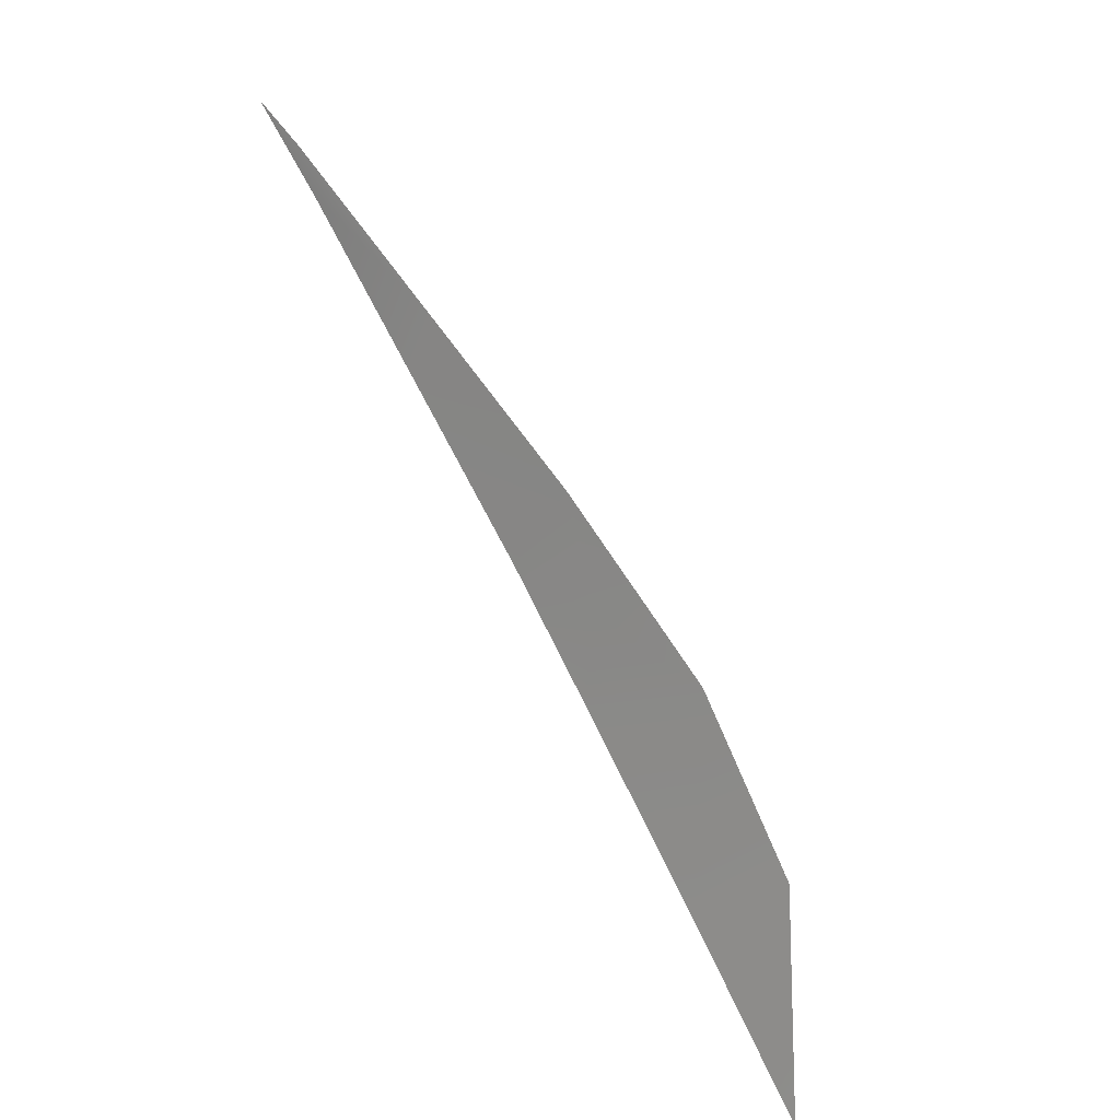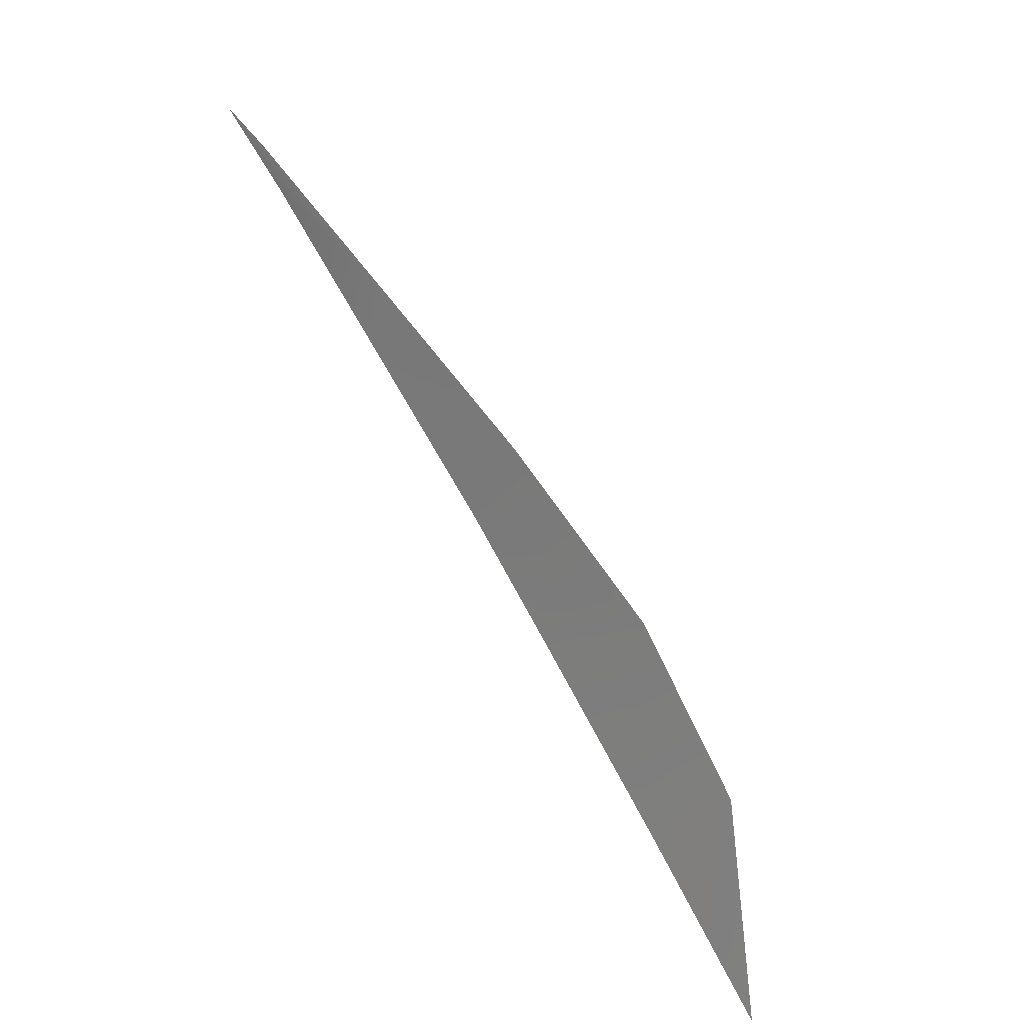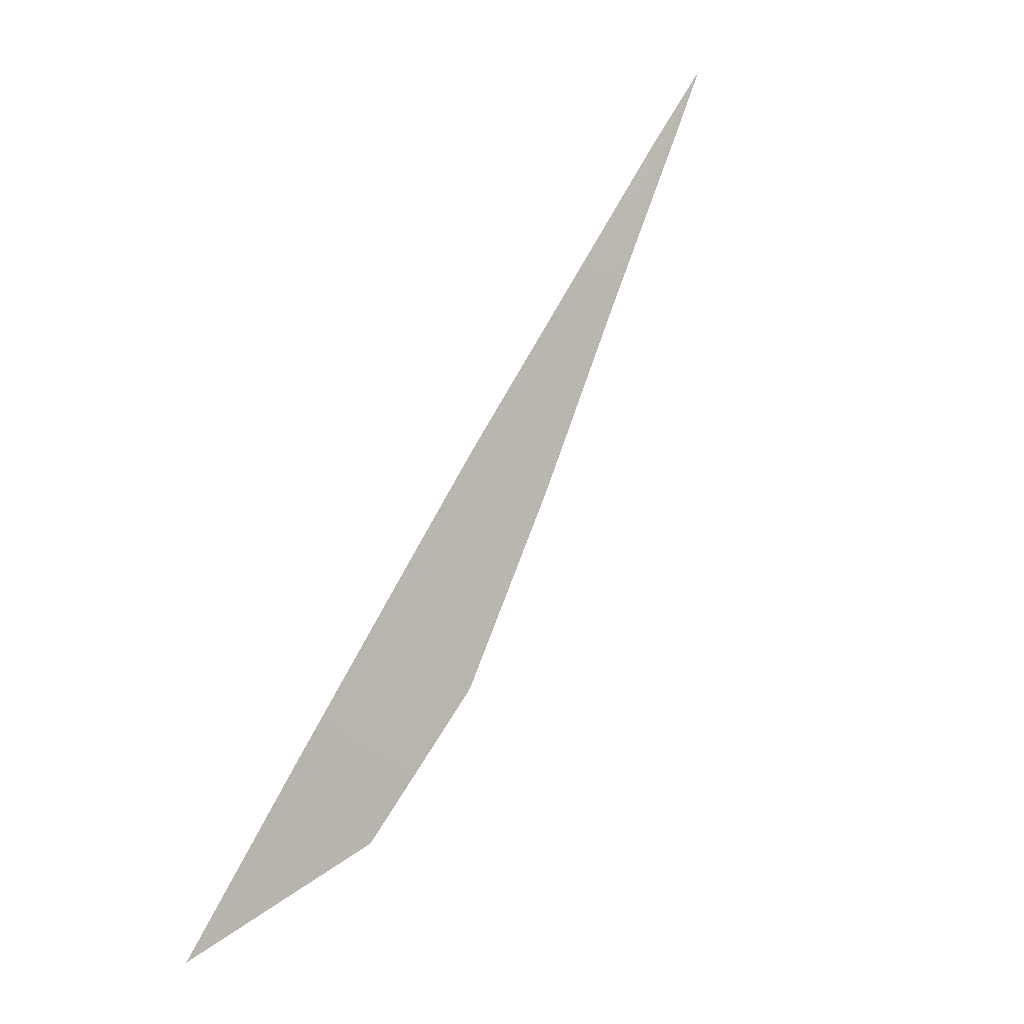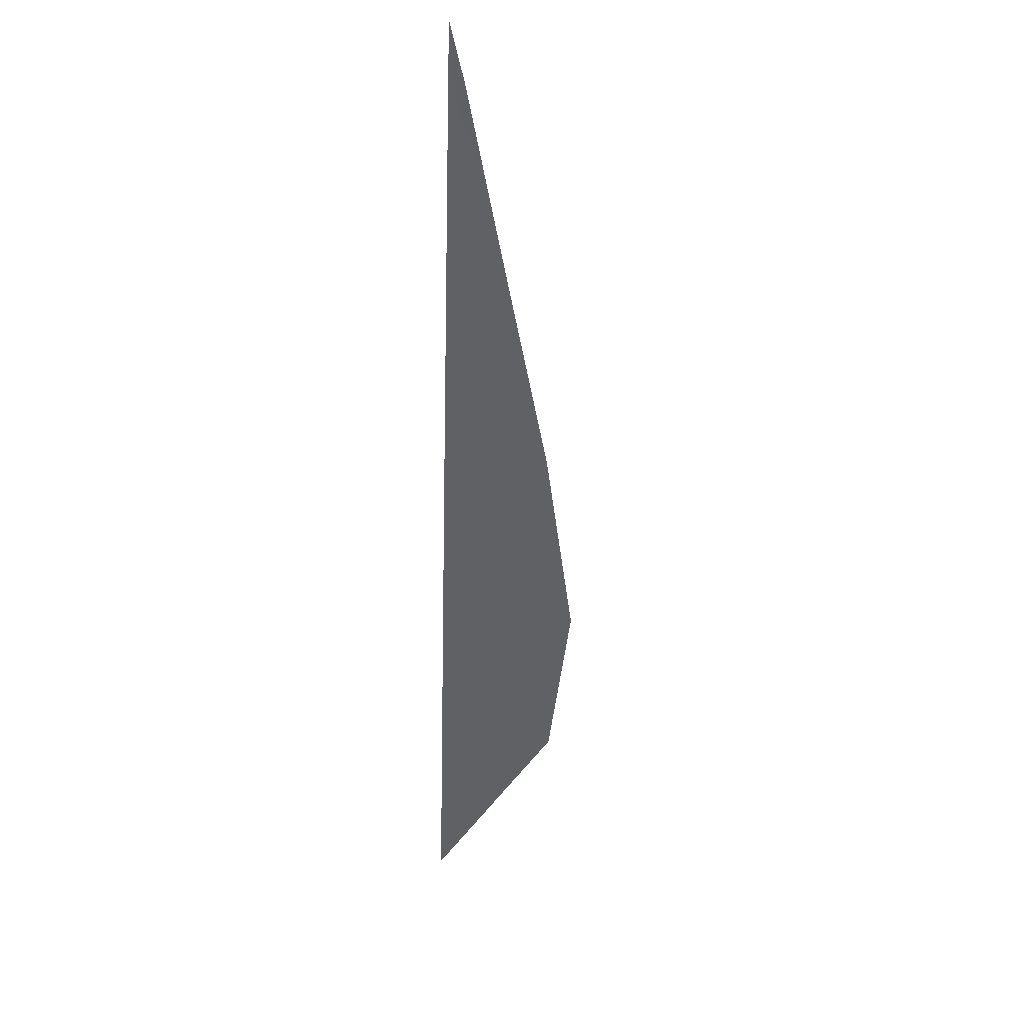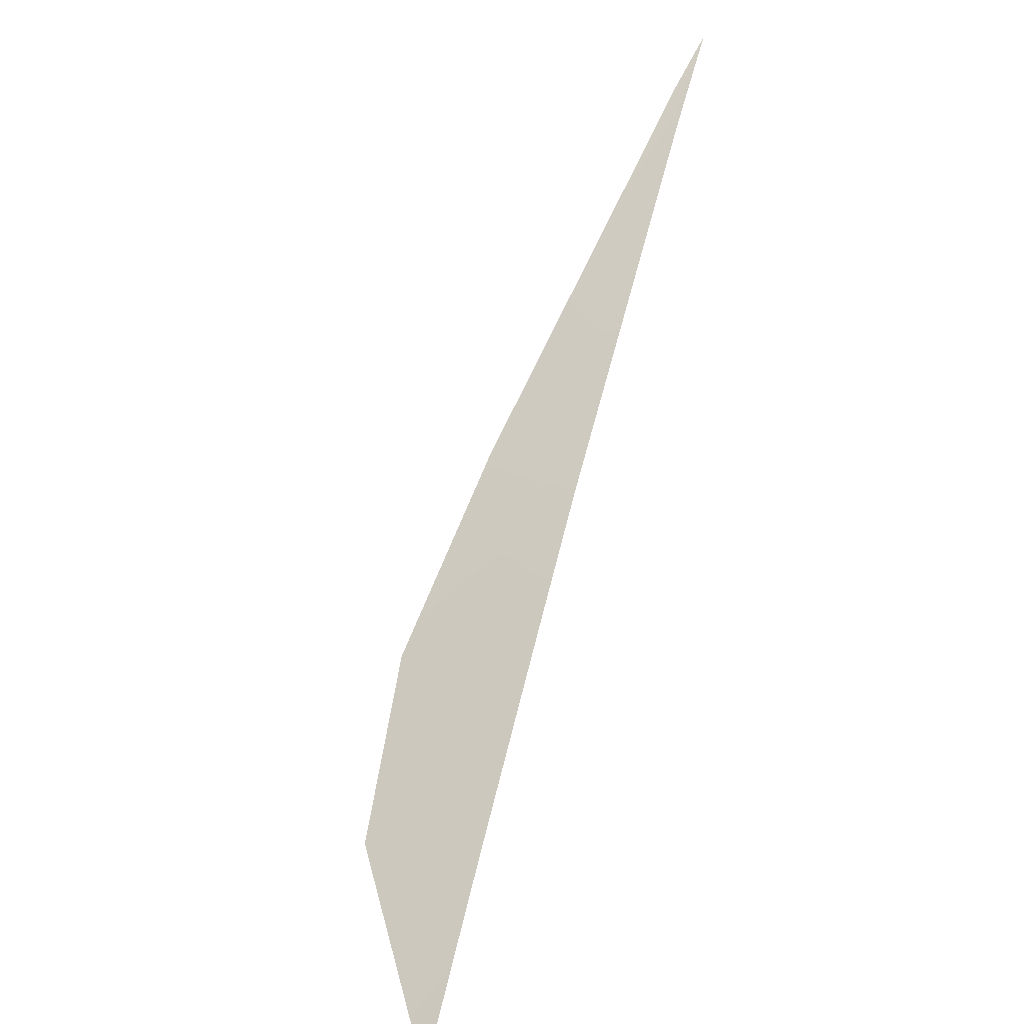
<metadata>
{"format":"obj","ext":"obj","renderer":"f3d","projection":"perspective","resolution":1024,"background":"white","views":[{"elev":-33.5,"azim":143.1,"up":"+Y"},{"elev":-32.6,"azim":148.8,"up":"+Y"},{"elev":-50.1,"azim":38.8,"up":"+Y"},{"elev":6.7,"azim":87.2,"up":"+Y"},{"elev":16.5,"azim":-63.3,"up":"+Y"}]}
</metadata>
<code>
v -54.13 36.54 -50
v -55.89 34.16 -50
v -54.5 36.06 -50
v -57.69 31.46 -50
v -57.12 32.39 -50.67
v -54.34 36.26 -50.08
v -56.52 33.27 -50.77
v -55.81 34.29 -50.58
v -57.05 32.44 -50
v -56.37 33.46 -50
v -56.16 33.79 -50.34
v -55.2 35.11 -50
v -55.07 35.28 -50.32
f 9 5 7
f 2 10 11
f 2 11 8
f 3 12 13
f 1 3 6
f 9 4 5
f 10 7 11
f 7 10 9
f 11 7 8
f 12 8 13
f 8 12 2
f 13 6 3

</code>
